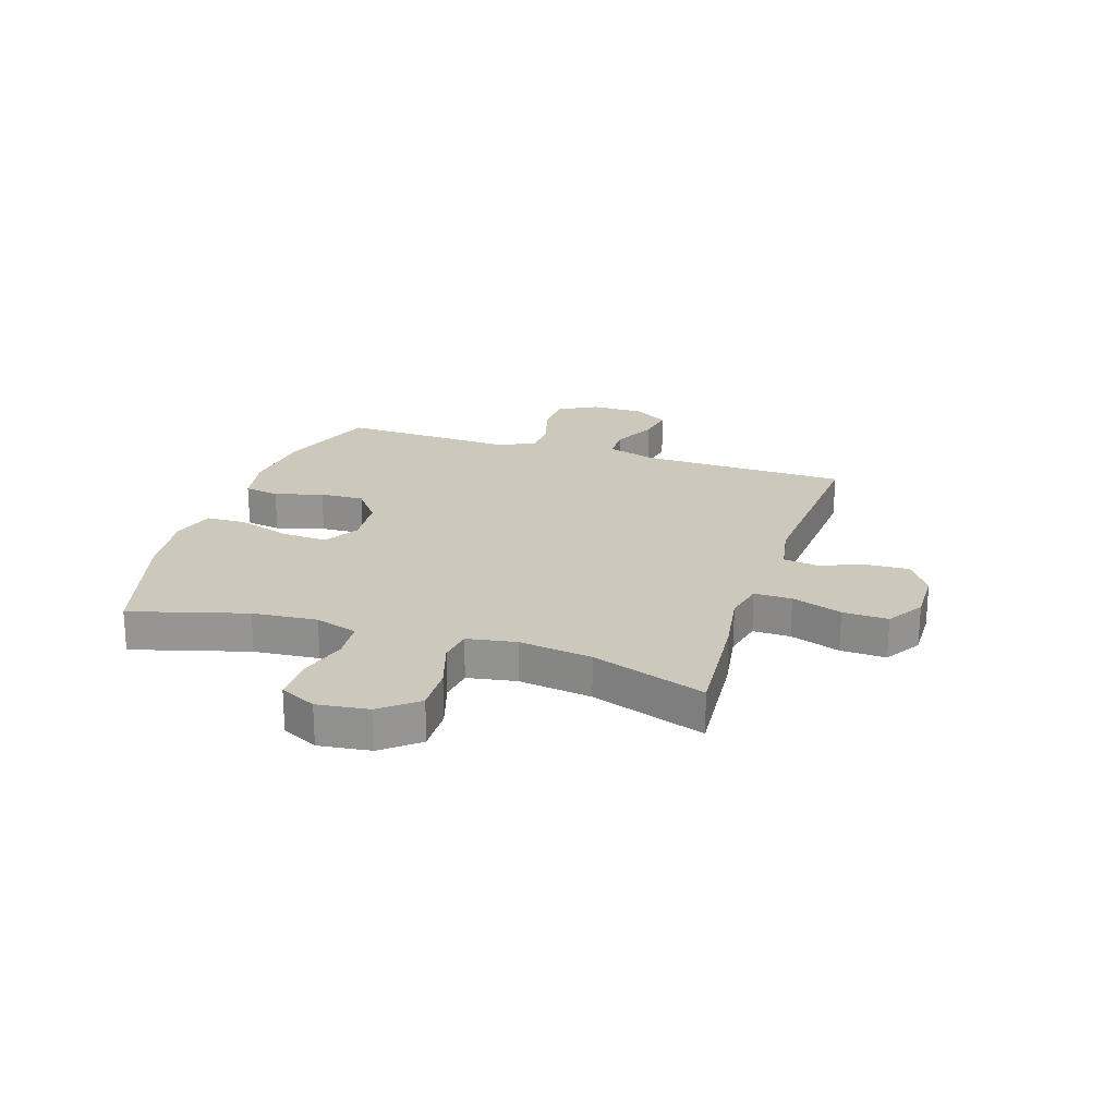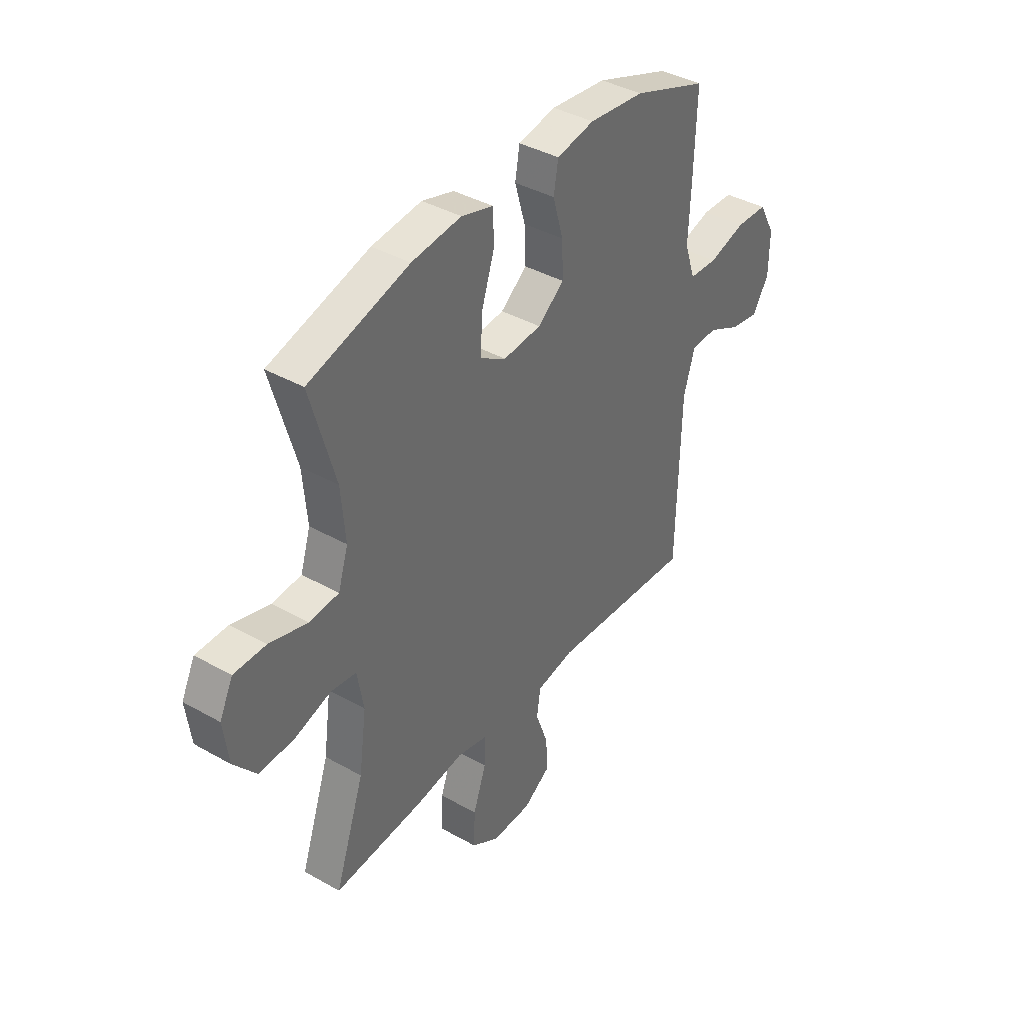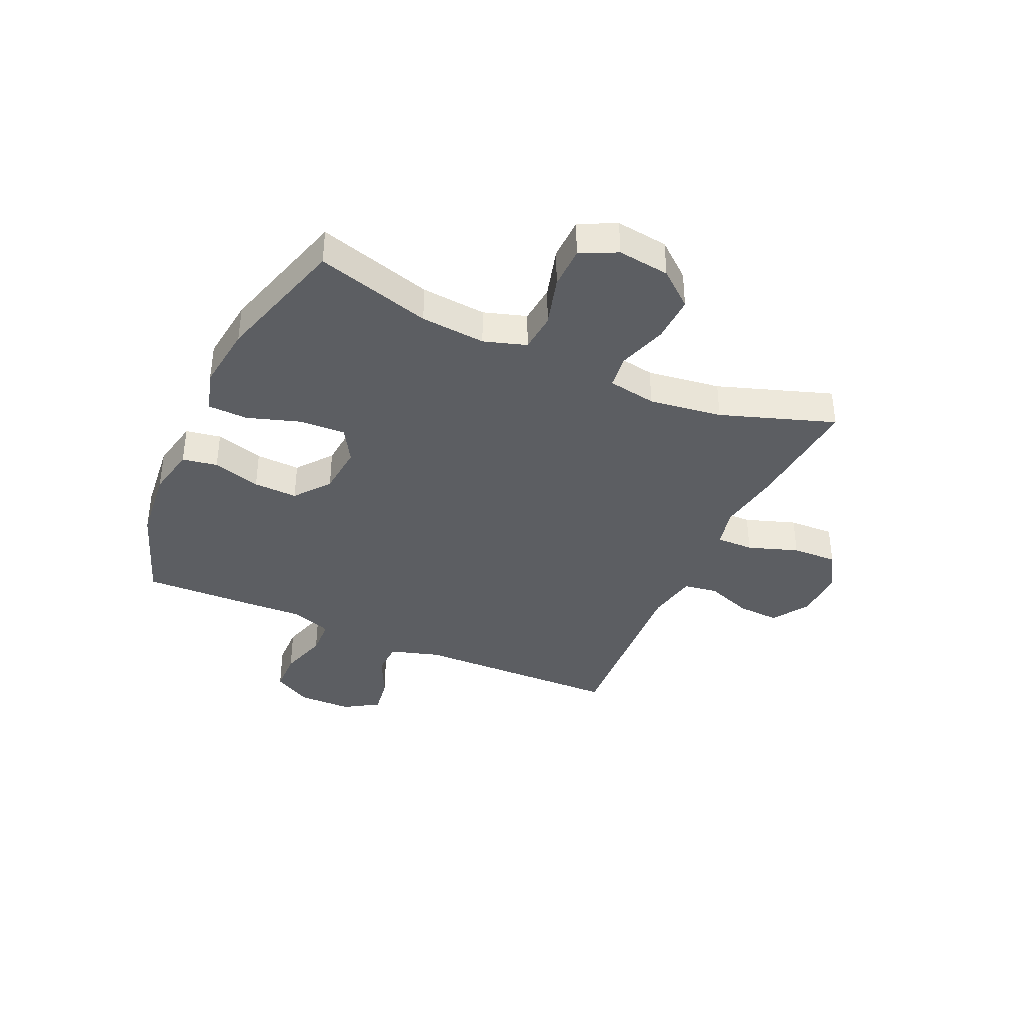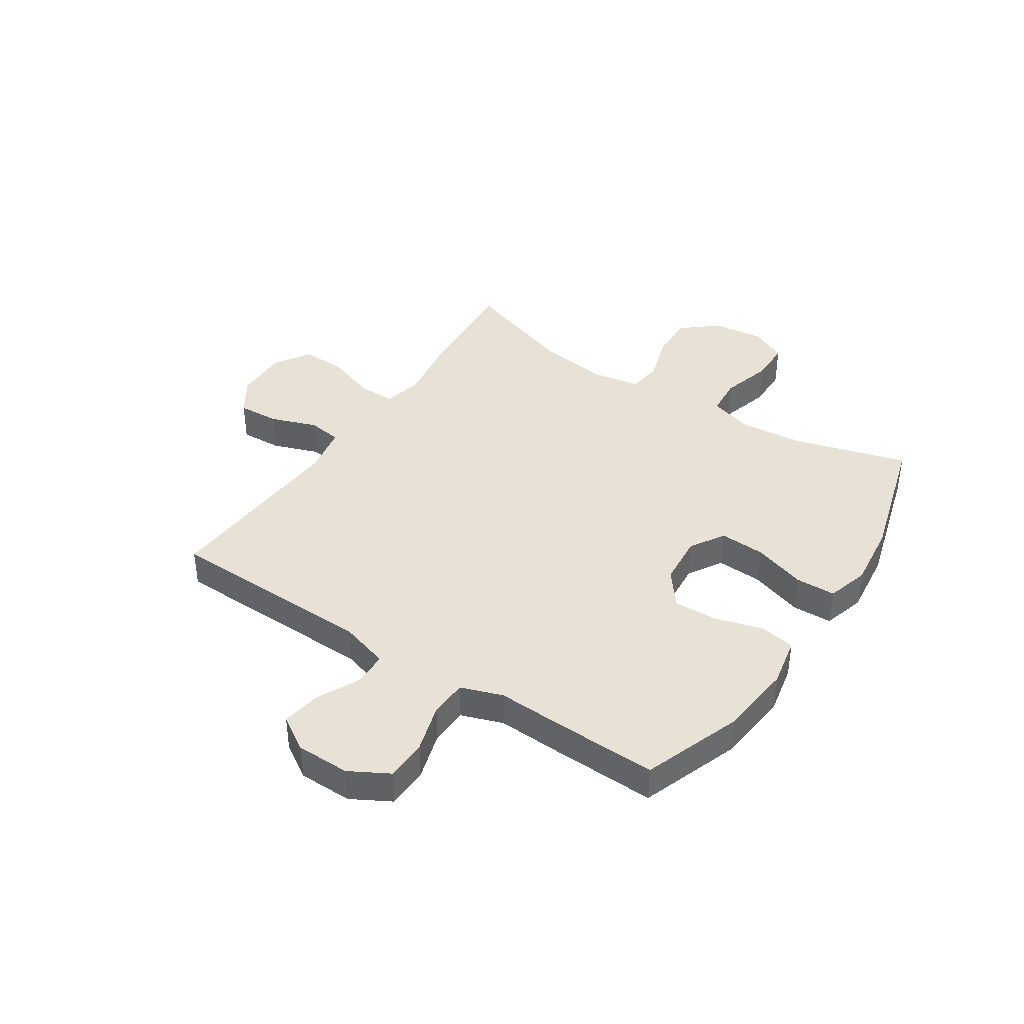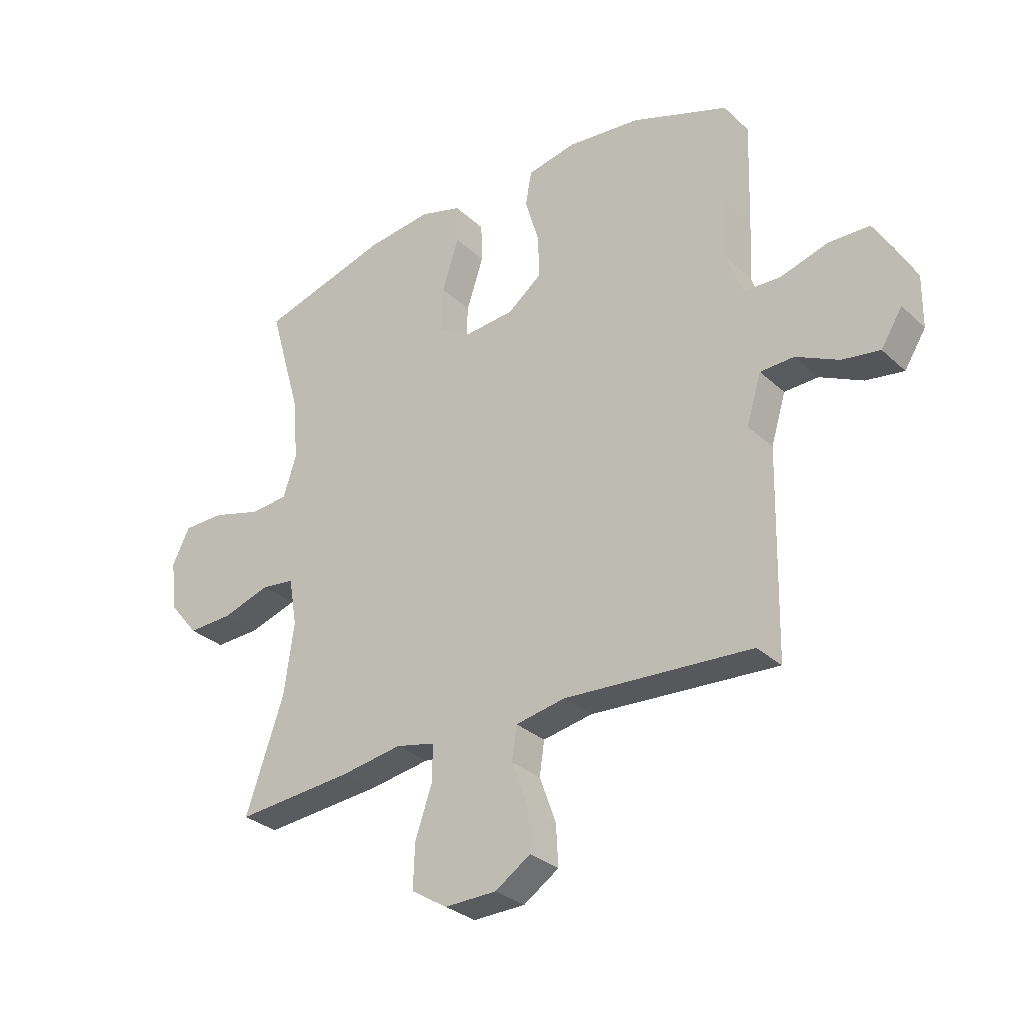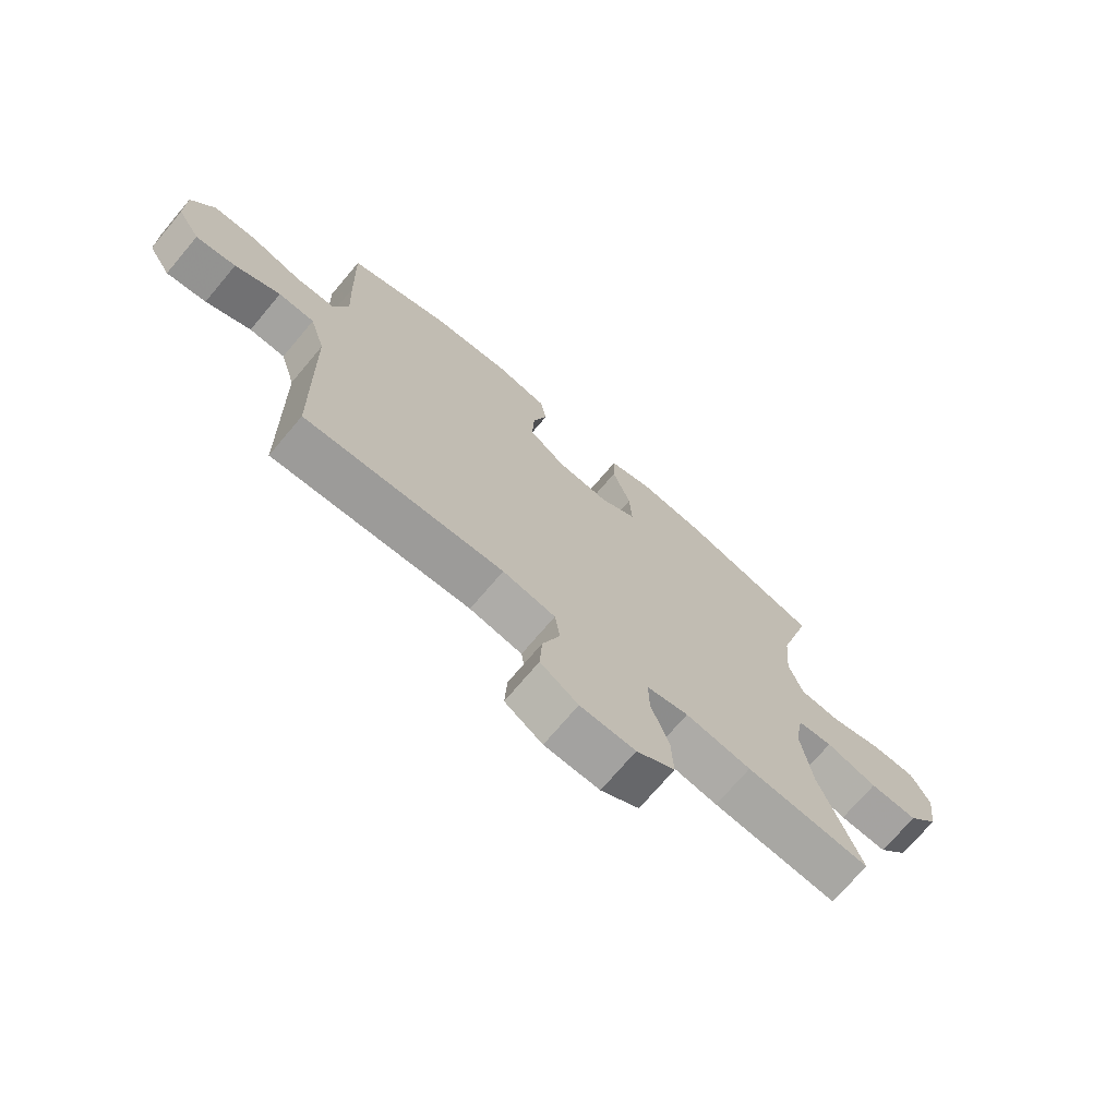
<metadata>
{"format":"obj","ext":"obj","renderer":"f3d","projection":"perspective","resolution":1024,"background":"white","views":[{"elev":22.2,"azim":108.1,"up":"+Y"},{"elev":39.4,"azim":125.2,"up":"+Z"},{"elev":-38.0,"azim":65.6,"up":"+Y"},{"elev":40.1,"azim":-56.6,"up":"+Y"},{"elev":-30.5,"azim":-142.3,"up":"+Z"},{"elev":-72.0,"azim":-40.2,"up":"+Z"}]}
</metadata>
<code>
v -0.5 0.07 0.5
v -0.322 0.07 0.564
v -0.189 0.07 0.578
v -0.099 0.07 0.56
v -0.088 0.07 0.497
v -0.113 0.07 0.411
v -0.116 0.07 0.332
v -0.053 0.07 0.283
v 0.038 0.07 0.275
v 0.1 0.07 0.312
v 0.096 0.07 0.394
v 0.065 0.07 0.489
v 0.067 0.07 0.561
v 0.143 0.07 0.583
v 0.261 0.07 0.569
v 0.5 0.07 0.5
v 0.441 0.07 0.294
v 0.431 0.07 0.178
v 0.455 0.07 0.102
v 0.525 0.07 0.096
v 0.616 0.07 0.122
v 0.692 0.07 0.121
v 0.724 0.07 0.056
v 0.712 0.07 -0.037
v 0.659 0.07 -0.101
v 0.576 0.07 -0.098
v 0.488 0.07 -0.07
v 0.427 0.07 -0.078
v 0.412 0.07 -0.165
v 0.43 0.07 -0.296
v 0.5 0.07 -0.5
v 0.285 0.07 -0.482
v 0.172 0.07 -0.464
v 0.1 0.07 -0.48
v 0.101 0.07 -0.547
v 0.132 0.07 -0.637
v 0.135 0.07 -0.718
v 0.069 0.07 -0.759
v -0.026 0.07 -0.757
v -0.091 0.07 -0.714
v -0.087 0.07 -0.639
v -0.057 0.07 -0.556
v -0.066 0.07 -0.495
v -0.157 0.07 -0.478
v -0.5 0.07 -0.5
v -0.508 0.07 -0.127
v -0.535 0.07 -0.038
v -0.597 0.07 -0.036
v -0.675 0.07 -0.074
v -0.744 0.07 -0.085
v -0.783 0.07 -0.023
v -0.784 0.07 0.073
v -0.745 0.07 0.143
v -0.67 0.07 0.145
v -0.582 0.07 0.119
v -0.515 0.07 0.122
v -0.489 0.07 0.197
v -0.494 0.07 0.312
v -0.5 0 0.5
v -0.322 0 0.564
v -0.189 0 0.578
v -0.099 0 0.56
v -0.088 0 0.497
v -0.113 0 0.411
v -0.116 0 0.332
v -0.053 0 0.283
v 0.038 0 0.275
v 0.1 0 0.312
v 0.096 0 0.394
v 0.065 0 0.489
v 0.067 0 0.561
v 0.143 0 0.583
v 0.261 0 0.569
v 0.5 0 0.5
v 0.441 0 0.294
v 0.431 0 0.178
v 0.455 0 0.102
v 0.525 0 0.096
v 0.616 0 0.122
v 0.692 0 0.121
v 0.724 0 0.056
v 0.712 0 -0.037
v 0.659 0 -0.101
v 0.576 0 -0.098
v 0.488 0 -0.07
v 0.427 0 -0.078
v 0.412 0 -0.165
v 0.43 0 -0.296
v 0.5 0 -0.5
v 0.285 0 -0.482
v 0.172 0 -0.464
v 0.1 0 -0.48
v 0.101 0 -0.547
v 0.132 0 -0.637
v 0.135 0 -0.718
v 0.069 0 -0.759
v -0.026 0 -0.757
v -0.091 0 -0.714
v -0.087 0 -0.639
v -0.057 0 -0.556
v -0.066 0 -0.495
v -0.157 0 -0.478
v -0.5 0 -0.5
v -0.508 0 -0.127
v -0.535 0 -0.038
v -0.597 0 -0.036
v -0.675 0 -0.074
v -0.744 0 -0.085
v -0.783 0 -0.023
v -0.784 0 0.073
v -0.745 0 0.143
v -0.67 0 0.145
v -0.582 0 0.119
v -0.515 0 0.122
v -0.489 0 0.197
v -0.494 0 0.312
f 4 5 6
f 3 4 6
f 2 3 6
f 1 2 6
f 58 1 6
f 57 58 6
f 56 57 6 7
f 53 54 55
f 52 53 55
f 51 52 55
f 50 51 55
f 49 50 55
f 48 49 55
f 47 48 55 56
f 56 7 8
f 47 56 8
f 46 47 8
f 46 8 9
f 45 46 9
f 44 45 9
f 40 41 42
f 39 40 42
f 38 39 42
f 37 38 42
f 36 37 42
f 35 36 42
f 34 35 42 43
f 44 9 10
f 43 44 10
f 34 43 10
f 33 34 10
f 33 10 11
f 32 33 11
f 31 32 11
f 30 31 11
f 25 26 27
f 24 25 27
f 23 24 27
f 22 23 27
f 21 22 27
f 20 21 27
f 19 20 27 28
f 18 19 28 29
f 15 16 17
f 14 15 17
f 13 14 17
f 12 13 17
f 11 12 17
f 11 17 18
f 29 30 11
f 11 18 29
f 64 63 62
f 64 62 61
f 64 61 60
f 64 60 59
f 64 59 116
f 64 116 115
f 65 64 115 114
f 113 112 111
f 113 111 110
f 113 110 109
f 113 109 108
f 113 108 107
f 113 107 106
f 114 113 106 105
f 66 65 114
f 66 114 105
f 66 105 104
f 67 66 104
f 67 104 103
f 67 103 102
f 100 99 98
f 100 98 97
f 100 97 96
f 100 96 95
f 100 95 94
f 100 94 93
f 101 100 93 92
f 68 67 102
f 68 102 101
f 68 101 92
f 68 92 91
f 69 68 91
f 69 91 90
f 69 90 89
f 69 89 88
f 85 84 83
f 85 83 82
f 85 82 81
f 85 81 80
f 85 80 79
f 85 79 78
f 86 85 78 77
f 87 86 77 76
f 75 74 73
f 75 73 72
f 75 72 71
f 75 71 70
f 75 70 69
f 76 75 69
f 69 88 87
f 87 76 69
f 1 59 60 2
f 2 60 61 3
f 3 61 62 4
f 4 62 63 5
f 5 63 64 6
f 6 64 65 7
f 7 65 66 8
f 8 66 67 9
f 9 67 68 10
f 10 68 69 11
f 11 69 70 12
f 12 70 71 13
f 13 71 72 14
f 14 72 73 15
f 15 73 74 16
f 16 74 75 17
f 17 75 76 18
f 18 76 77 19
f 19 77 78 20
f 20 78 79 21
f 21 79 80 22
f 22 80 81 23
f 23 81 82 24
f 24 82 83 25
f 25 83 84 26
f 26 84 85 27
f 27 85 86 28
f 28 86 87 29
f 29 87 88 30
f 30 88 89 31
f 31 89 90 32
f 32 90 91 33
f 33 91 92 34
f 34 92 93 35
f 35 93 94 36
f 36 94 95 37
f 37 95 96 38
f 38 96 97 39
f 39 97 98 40
f 40 98 99 41
f 41 99 100 42
f 42 100 101 43
f 43 101 102 44
f 44 102 103 45
f 45 103 104 46
f 46 104 105 47
f 47 105 106 48
f 48 106 107 49
f 49 107 108 50
f 50 108 109 51
f 51 109 110 52
f 52 110 111 53
f 53 111 112 54
f 54 112 113 55
f 55 113 114 56
f 56 114 115 57
f 57 115 116 58
f 58 116 59 1

</code>
